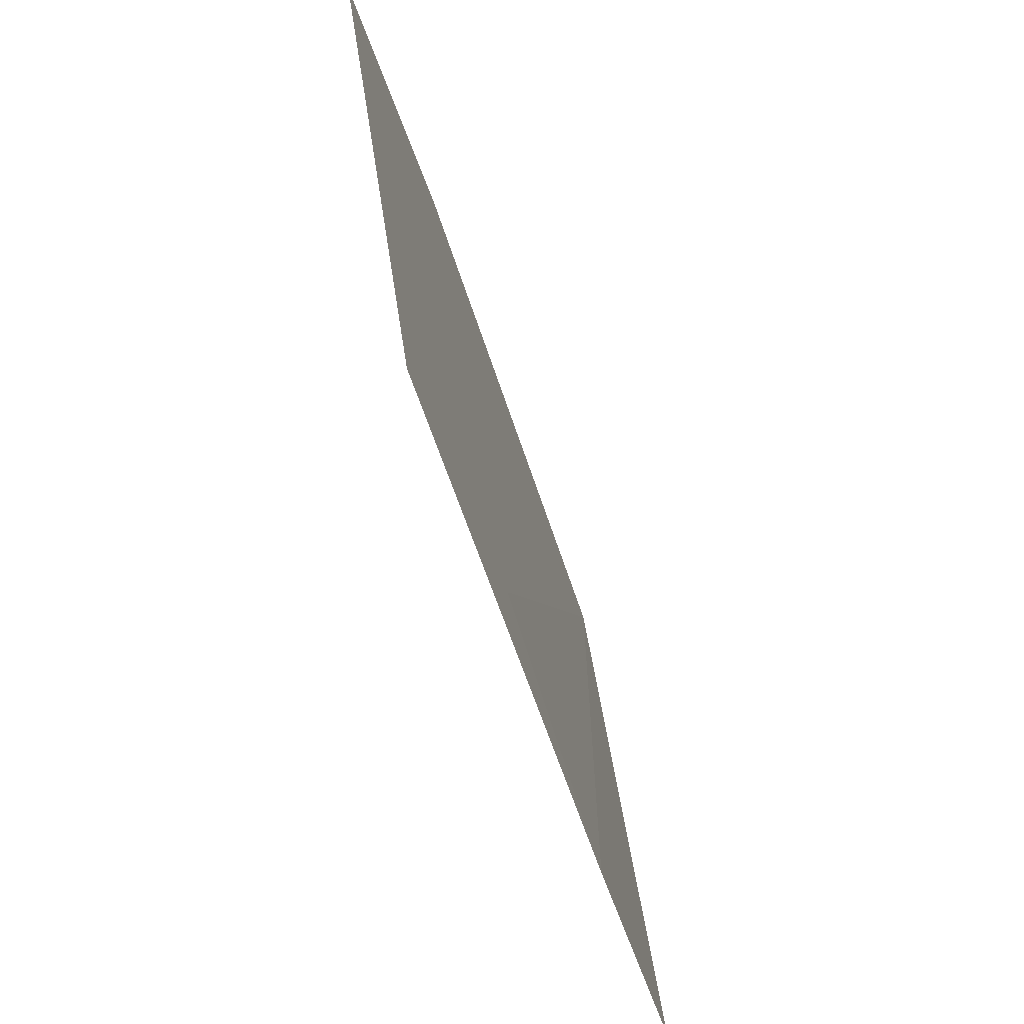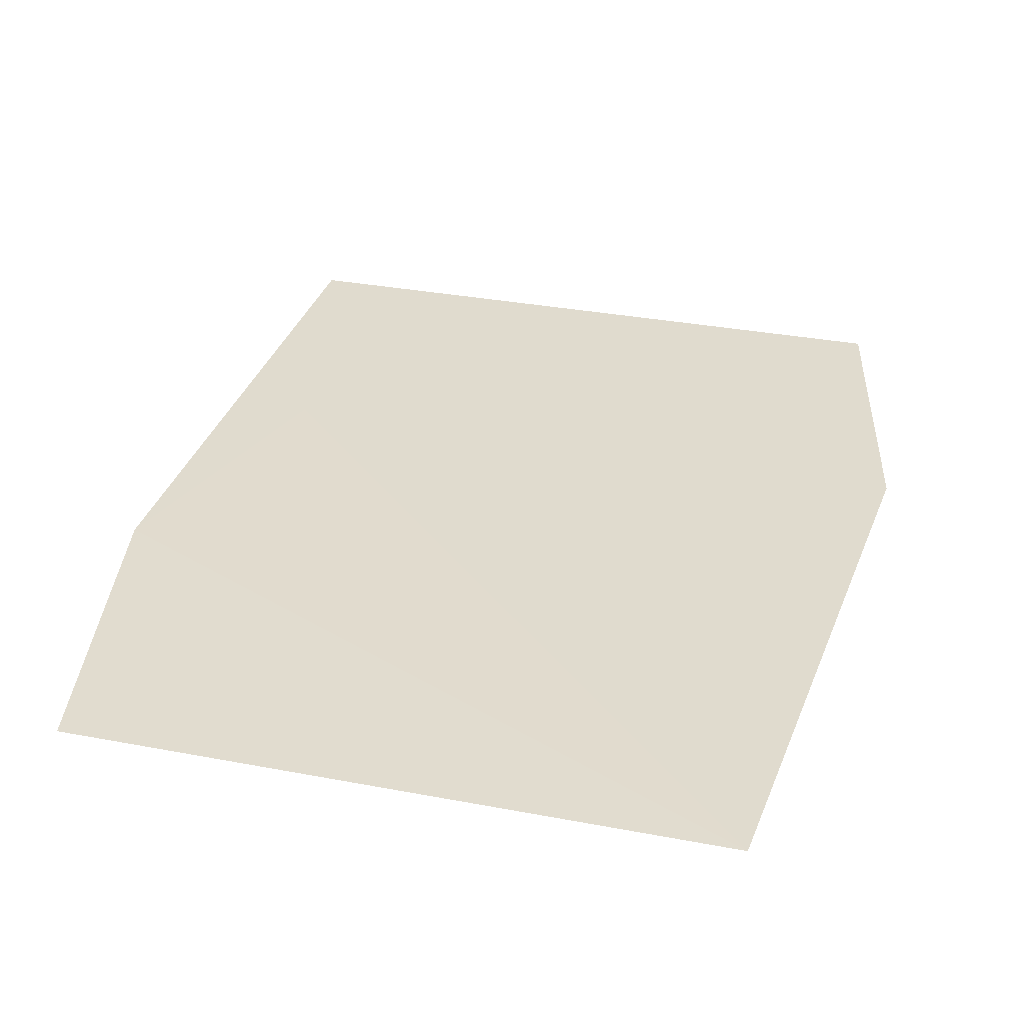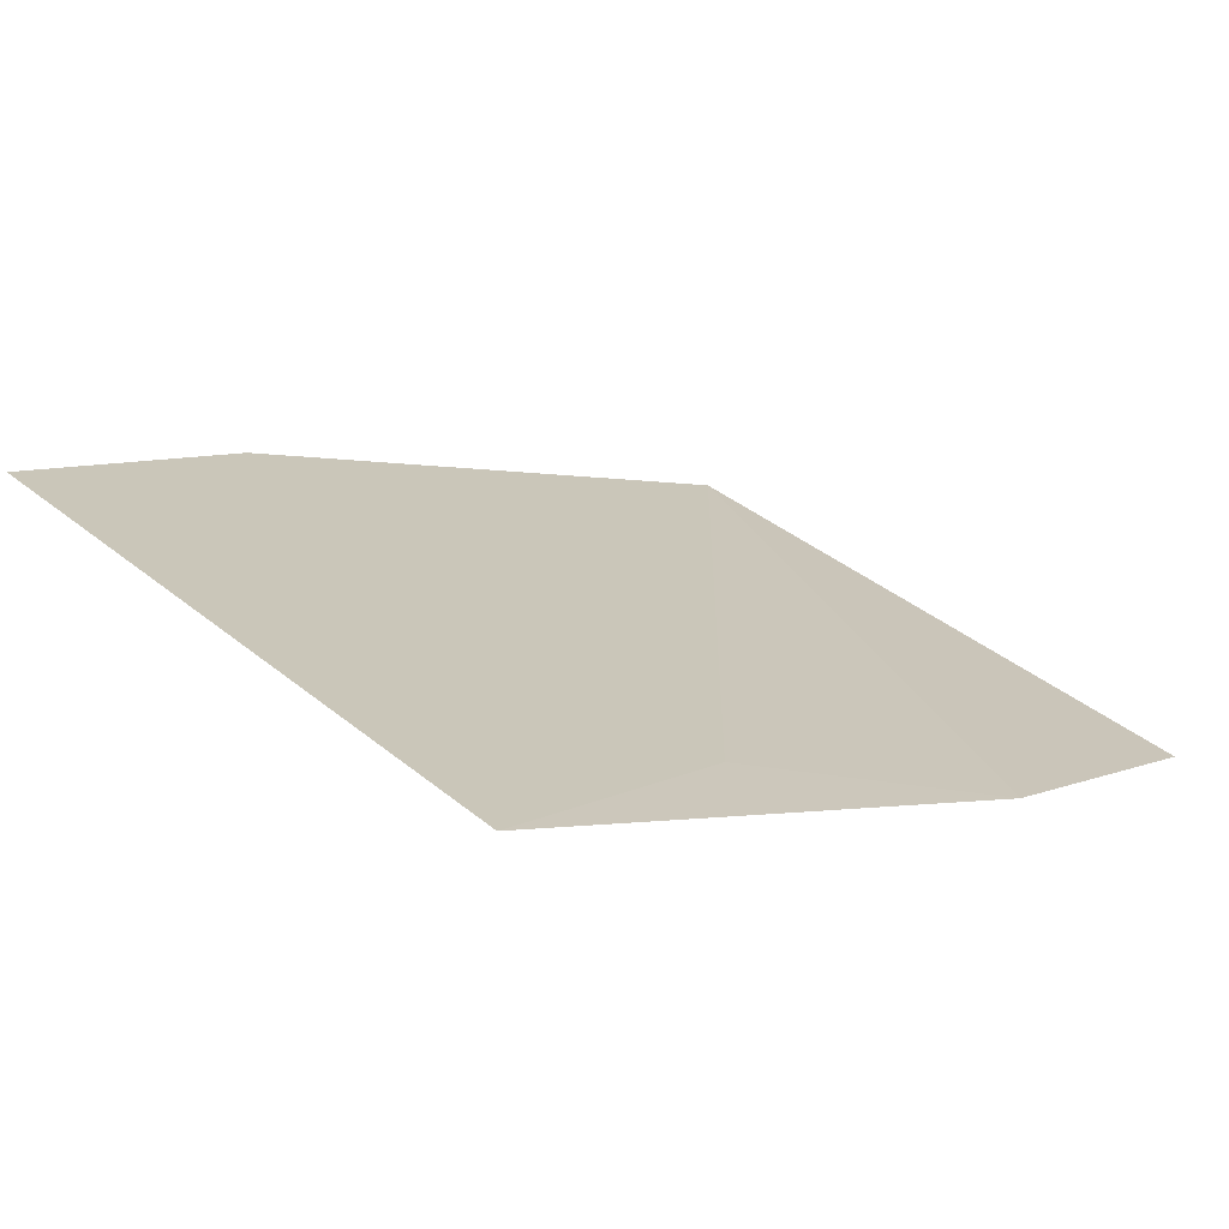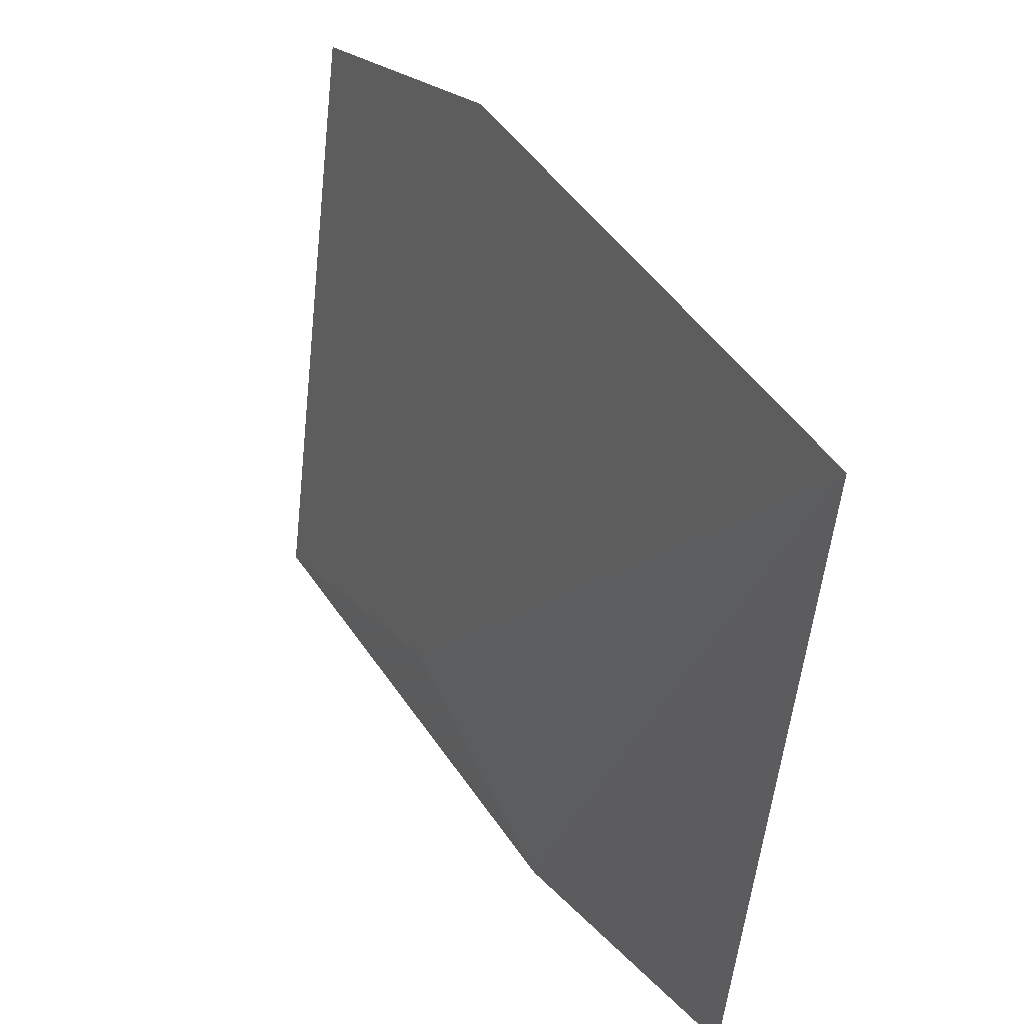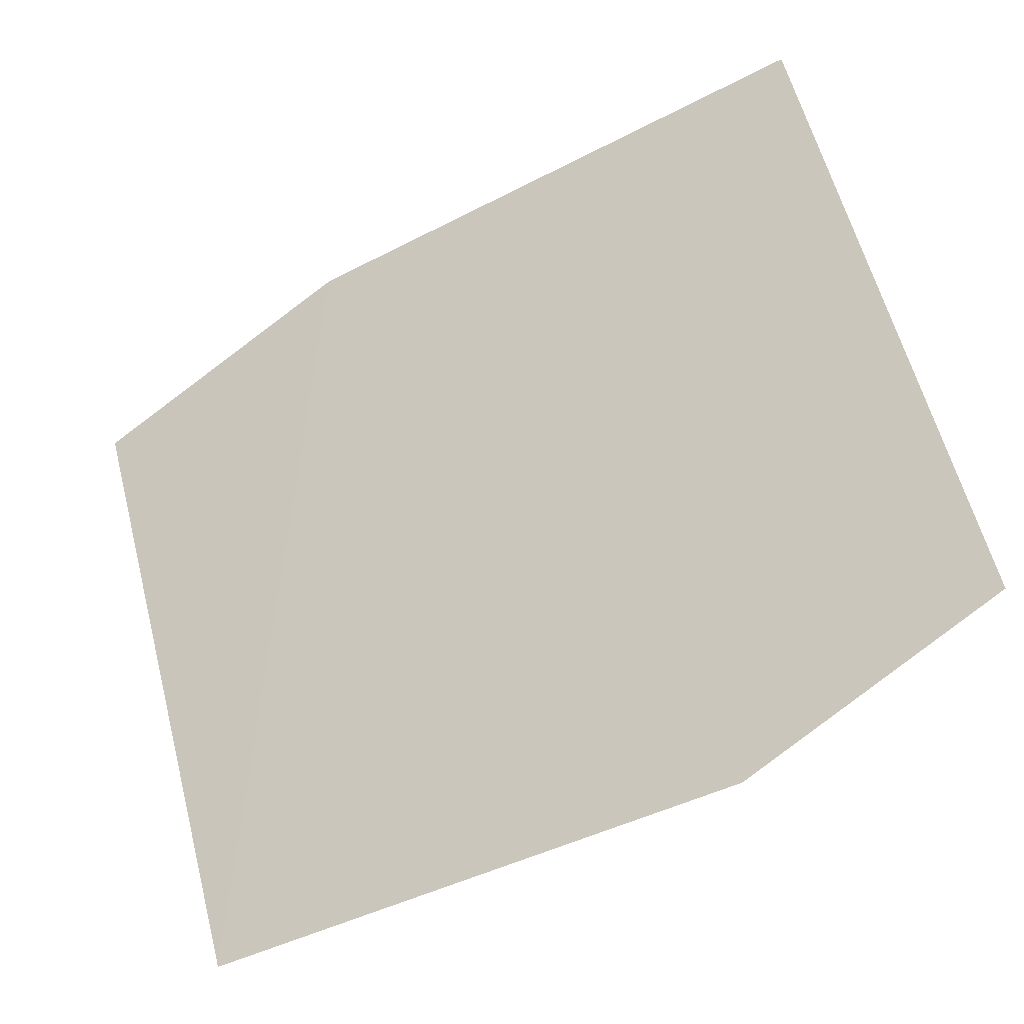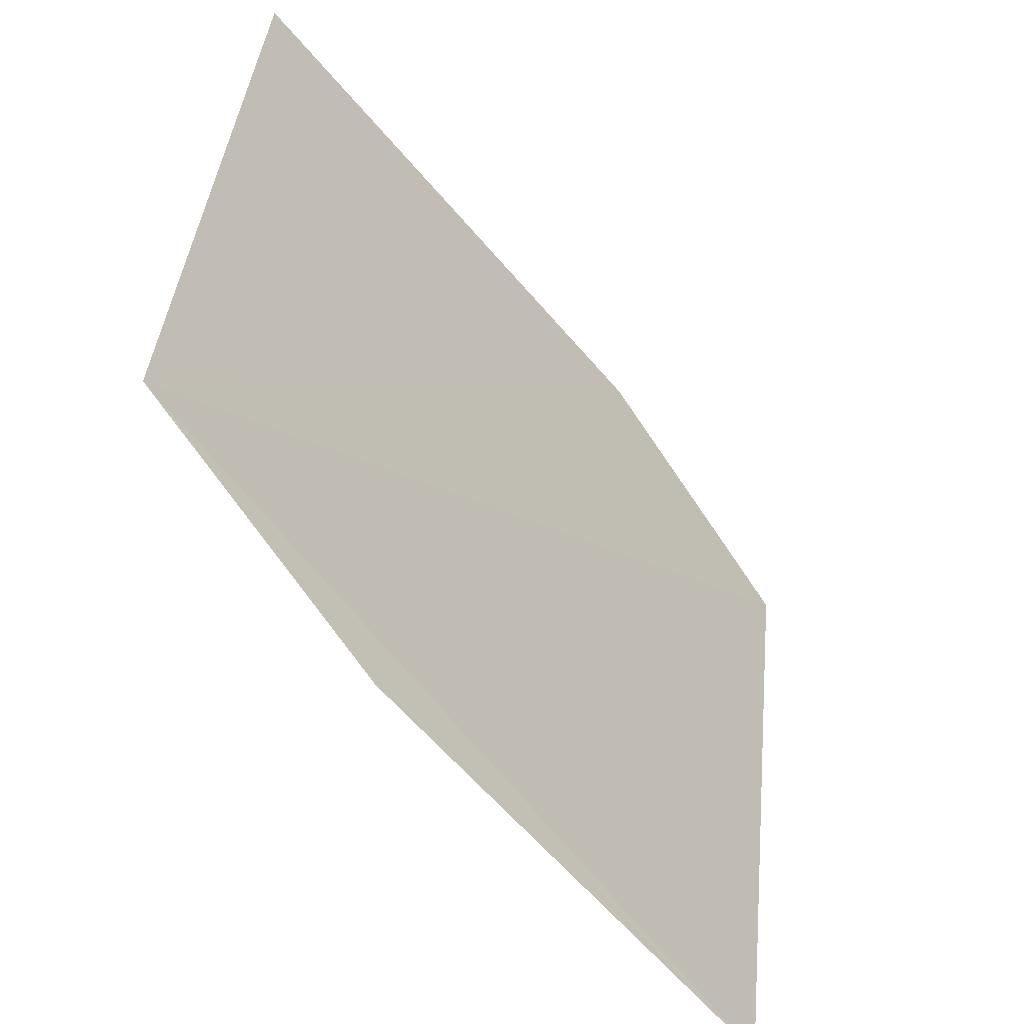
<metadata>
{"format":"obj","ext":"obj","renderer":"f3d","projection":"perspective","resolution":1024,"background":"white","views":[{"elev":-50.2,"azim":-46.8,"up":"+Y"},{"elev":6.2,"azim":107.7,"up":"+Z"},{"elev":40.4,"azim":-37.5,"up":"+Z"},{"elev":38.5,"azim":87.3,"up":"+Y"},{"elev":54.9,"azim":167.9,"up":"+Z"},{"elev":-56.3,"azim":154.2,"up":"+Y"}]}
</metadata>
<code>
v -0.06299 -0.4035 0.01103
v -0.05671 -0.4022 0.007473
v -0.05731 -0.3874 0.005911
v -0.07543 -0.3882 0.01524
v -0.07457 -0.4031 0.01693
v -0.0694 -0.3865 0.01193
v -0.06855 -0.4014 0.01362
f 1 2 3
f 5 2 1
f 5 4 2
f 5 3 4
f 6 3 2
f 6 2 4
f 6 4 3
f 7 5 1
f 7 1 3
f 7 3 5

</code>
